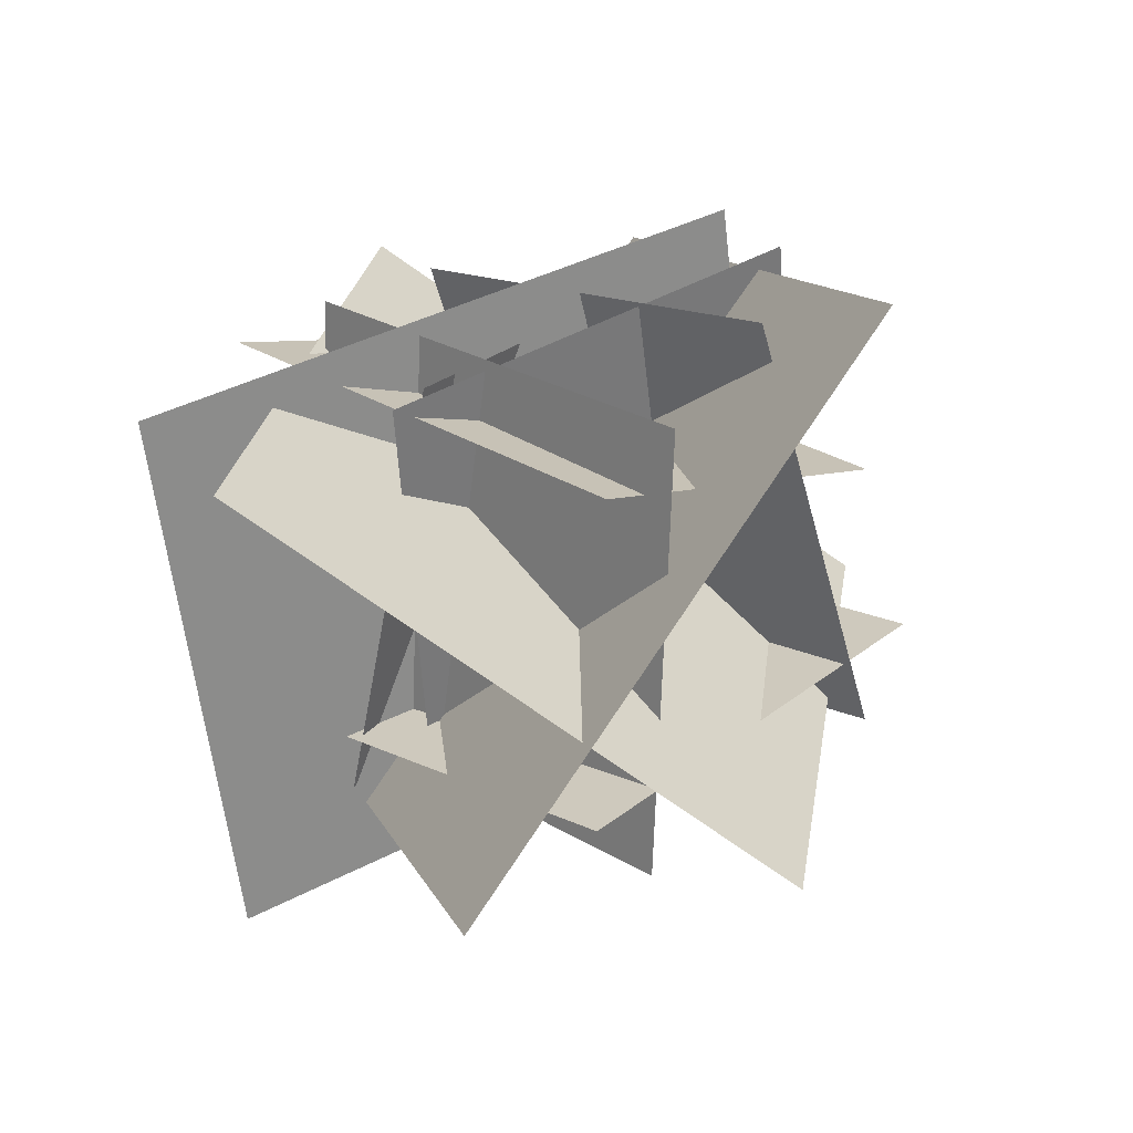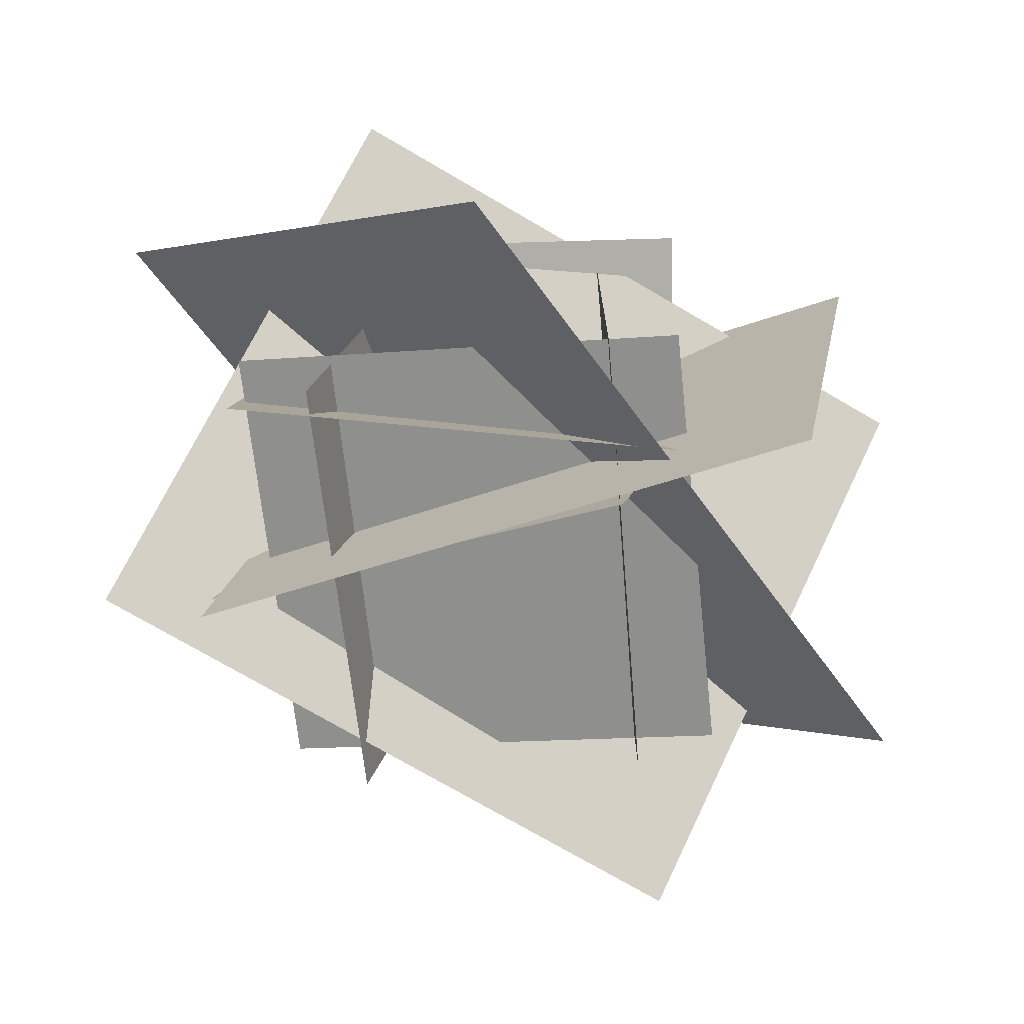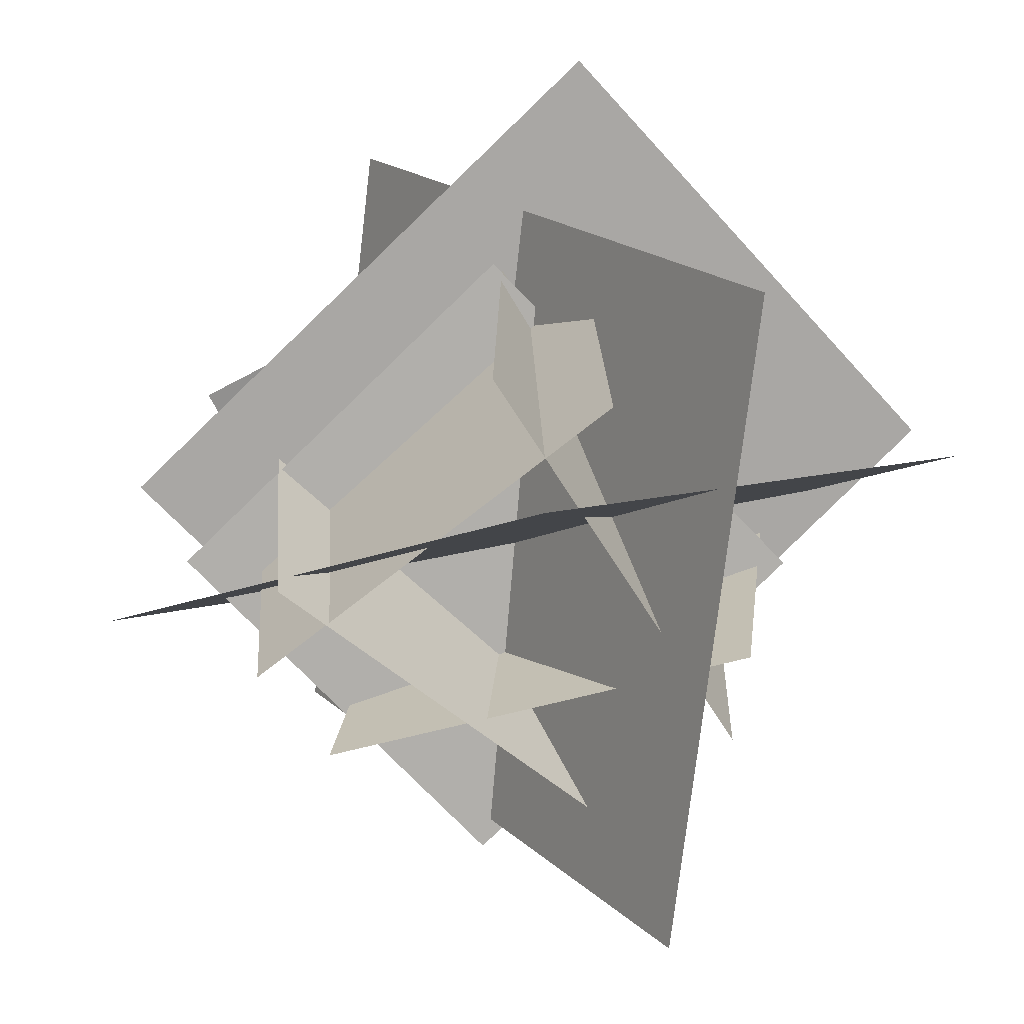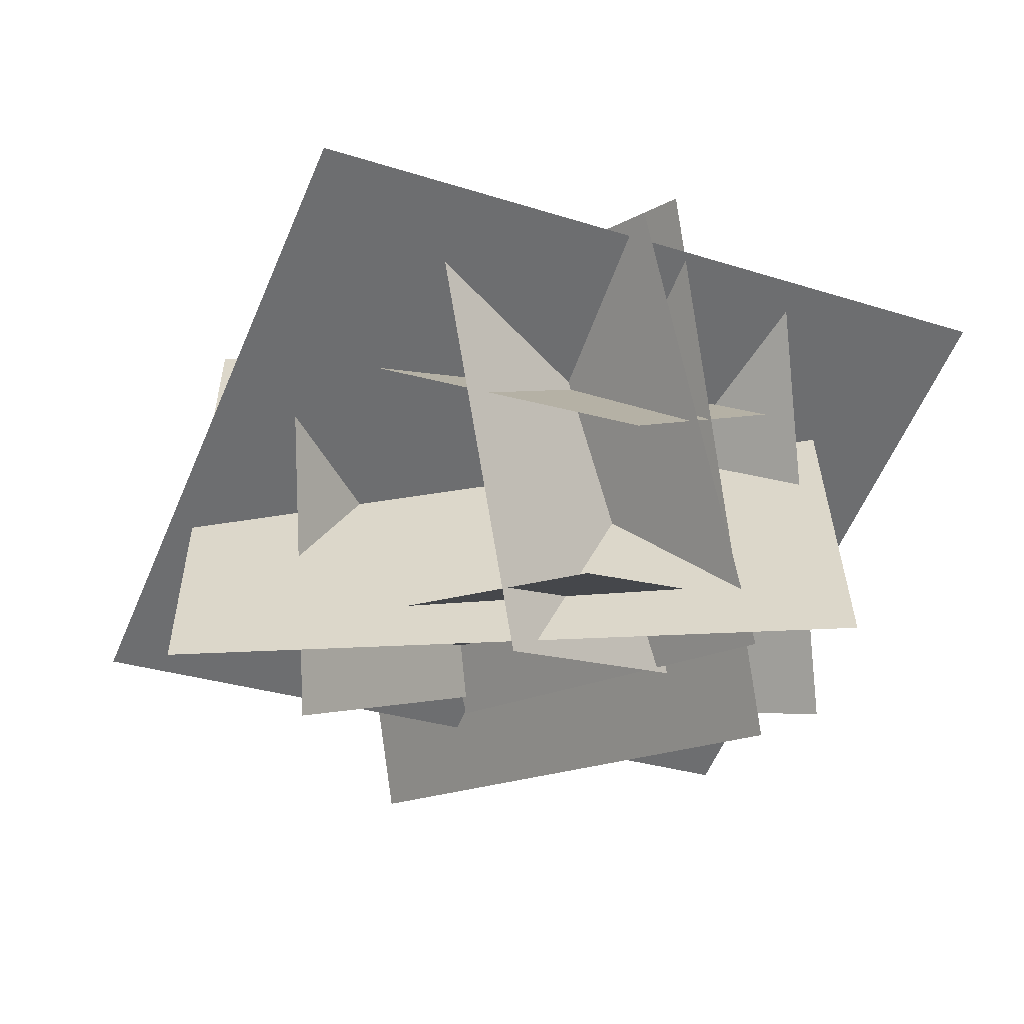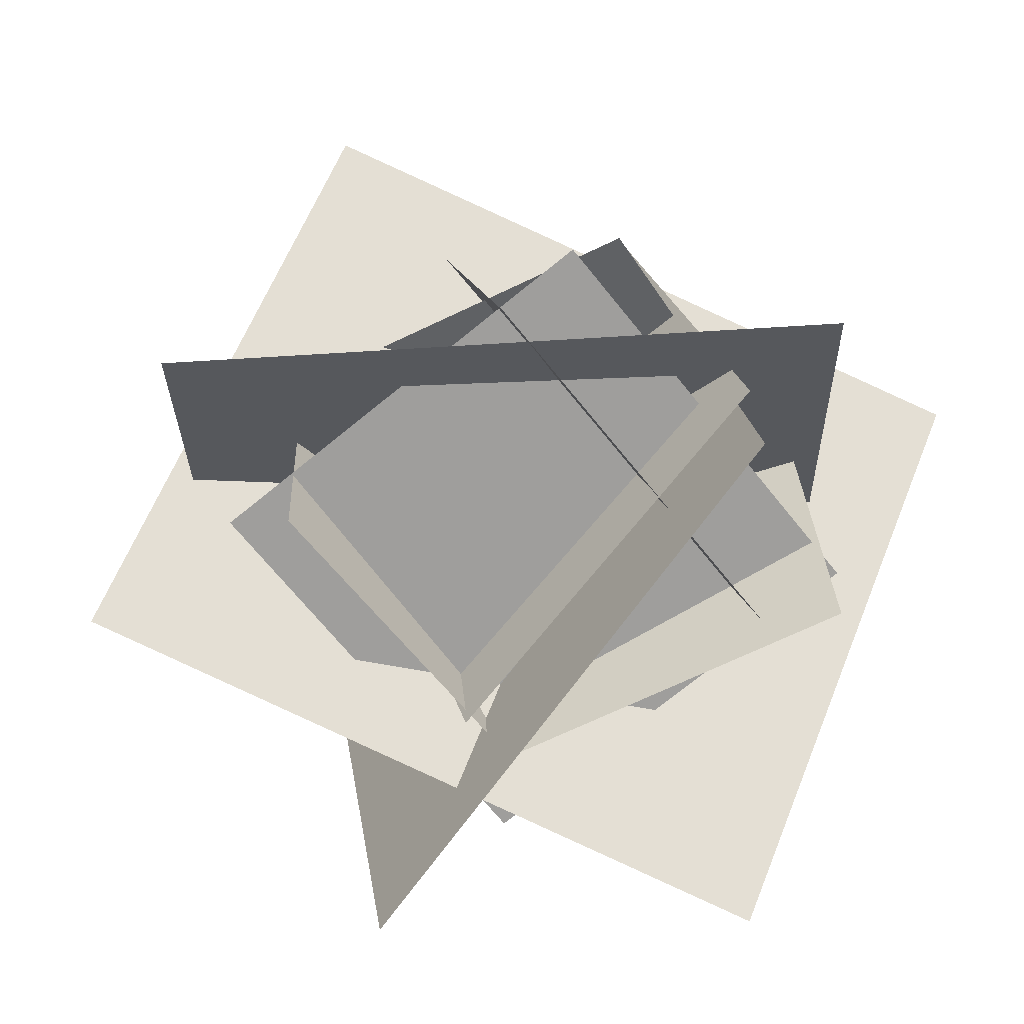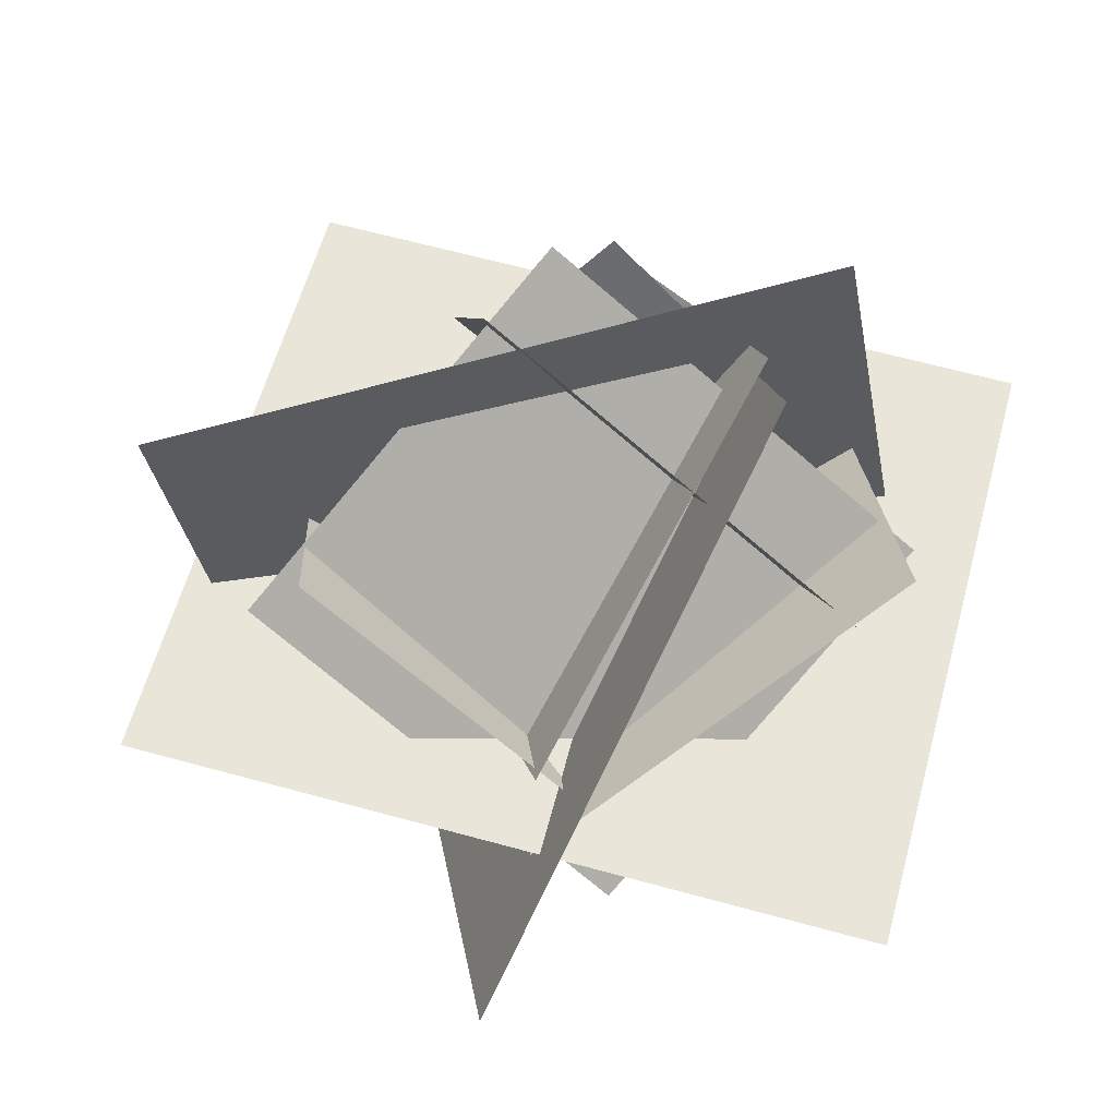
<metadata>
{"format":"obj","ext":"obj","renderer":"f3d","projection":"perspective","resolution":1024,"background":"white","views":[{"elev":23.0,"azim":133.1,"up":"+Y"},{"elev":-71.5,"azim":4.5,"up":"+Y"},{"elev":-63.9,"azim":31.9,"up":"+Z"},{"elev":-2.7,"azim":-144.7,"up":"+Y"},{"elev":-62.5,"azim":-142.8,"up":"+Y"},{"elev":-68.5,"azim":-131.5,"up":"+Y"}]}
</metadata>
<code>
o cube
v 0.385 1.288 -0.6562
v -0.03067 -0.1456 -0.8072
v 0.385 1.288 -0.6562
v -0.03067 -0.1456 -0.8072
v -0.07985 -0.2885 0.6852
v 0.3358 1.145 0.8361
v -0.07985 -0.2885 0.6852
v 0.3358 1.145 0.8361
f 6 1 2 5
o cube
v 1.523 -0.7804 0.5421
v 1.844 1.063 0.5331
v -0.4953 -0.431 -0.02498
v -0.1736 1.412 -0.03395
v 1.844 1.063 0.5331
v 1.523 -0.7804 0.5421
v -0.1736 1.412 -0.03395
v -0.4953 -0.431 -0.02498
f 11 12 10 9
f 15 16 14 13
o cube
v 0.1227 1.085 1.309
v 0.1227 1.085 1.309
v 1.975 0.9967 0.03514
v 1.975 0.9967 0.03514
v -0.8794 -0.07149 -0.06819
v -0.8794 -0.07149 -0.06819
v 0.9732 -0.1598 -1.342
v 0.9732 -0.1598 -1.342
f 20 23 21 18
f 24 19 17 22
o cube
v -0.388 1.079 0.3543
v -0.388 1.079 0.3543
v 1.089 1.079 0.09382
v 1.089 1.079 0.09382
v -0.3317 -0.3853 0.674
v -0.3317 -0.3853 0.674
v 1.146 -0.3853 0.4135
v 1.146 -0.3853 0.4135
f 32 27 25 30
o cube
v -0.1884 1.329 -0.263
v -0.1884 1.329 -0.263
v 1.251 1.058 0.06268
v 1.251 1.058 0.06268
v -0.5046 -0.1254 -0.07632
v -0.5046 -0.1254 -0.07632
v 0.9343 -0.3965 0.2494
v 0.9343 -0.3965 0.2494
f 36 39 37 34
o cube
v 0.9271 -0.3101 0.7822
v 0.9271 1.188 0.7168
v 0.9271 -0.3101 0.7822
v 0.9271 1.188 0.7168
v 0.9271 1.123 -0.7818
v 0.9271 -0.3756 -0.7164
v 0.9271 1.123 -0.7818
v 0.9271 -0.3756 -0.7164
f 47 44 43 48
o cube
v -0.804 0.9991 0.9256
v 0.5381 -0.6709 1.348
v 0.4509 1.474 -1.184
v 1.793 -0.1956 -0.7616
v 0.5381 -0.6709 1.348
v -0.804 0.9991 0.9256
v 1.793 -0.1956 -0.7616
v 0.4509 1.474 -1.184
f 51 52 50 49
f 55 56 54 53
o cube
v -0.3383 0.582 -0.5385
v 1.113 0.932 -0.6855
v -0.2283 0.75 0.948
v 1.223 1.1 0.801
v 1.113 0.932 -0.6855
v -0.3383 0.582 -0.5385
v 1.223 1.1 0.801
v -0.2283 0.75 0.948
f 59 60 58 57
o cube
v 1.159 -0.2156 0.7613
v -0.3269 -0.01223 0.7351
v 1.201 -0.102 -0.7338
v -0.285 0.1013 -0.76
v -0.3269 -0.01223 0.7351
v 1.159 -0.2156 0.7613
v -0.285 0.1013 -0.76
v 1.201 -0.102 -0.7338
f 71 72 70 69

</code>
